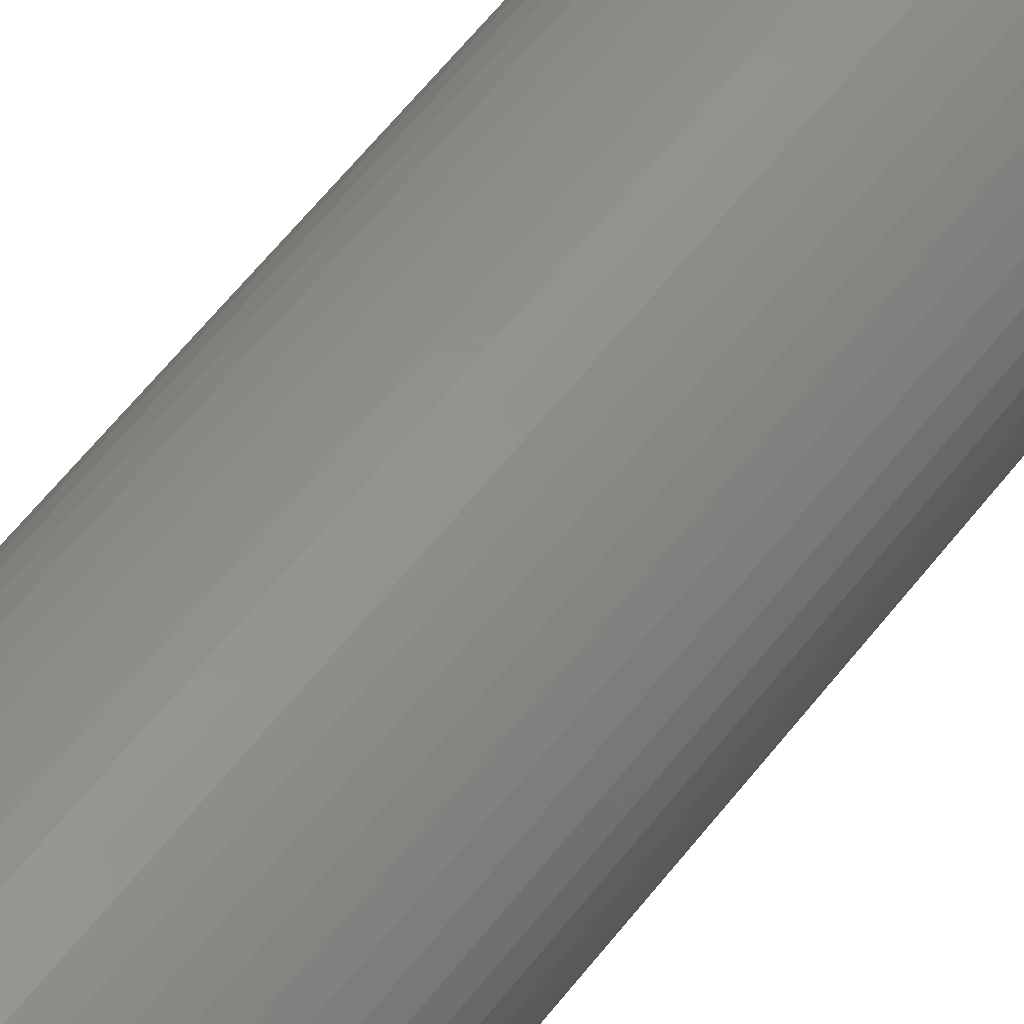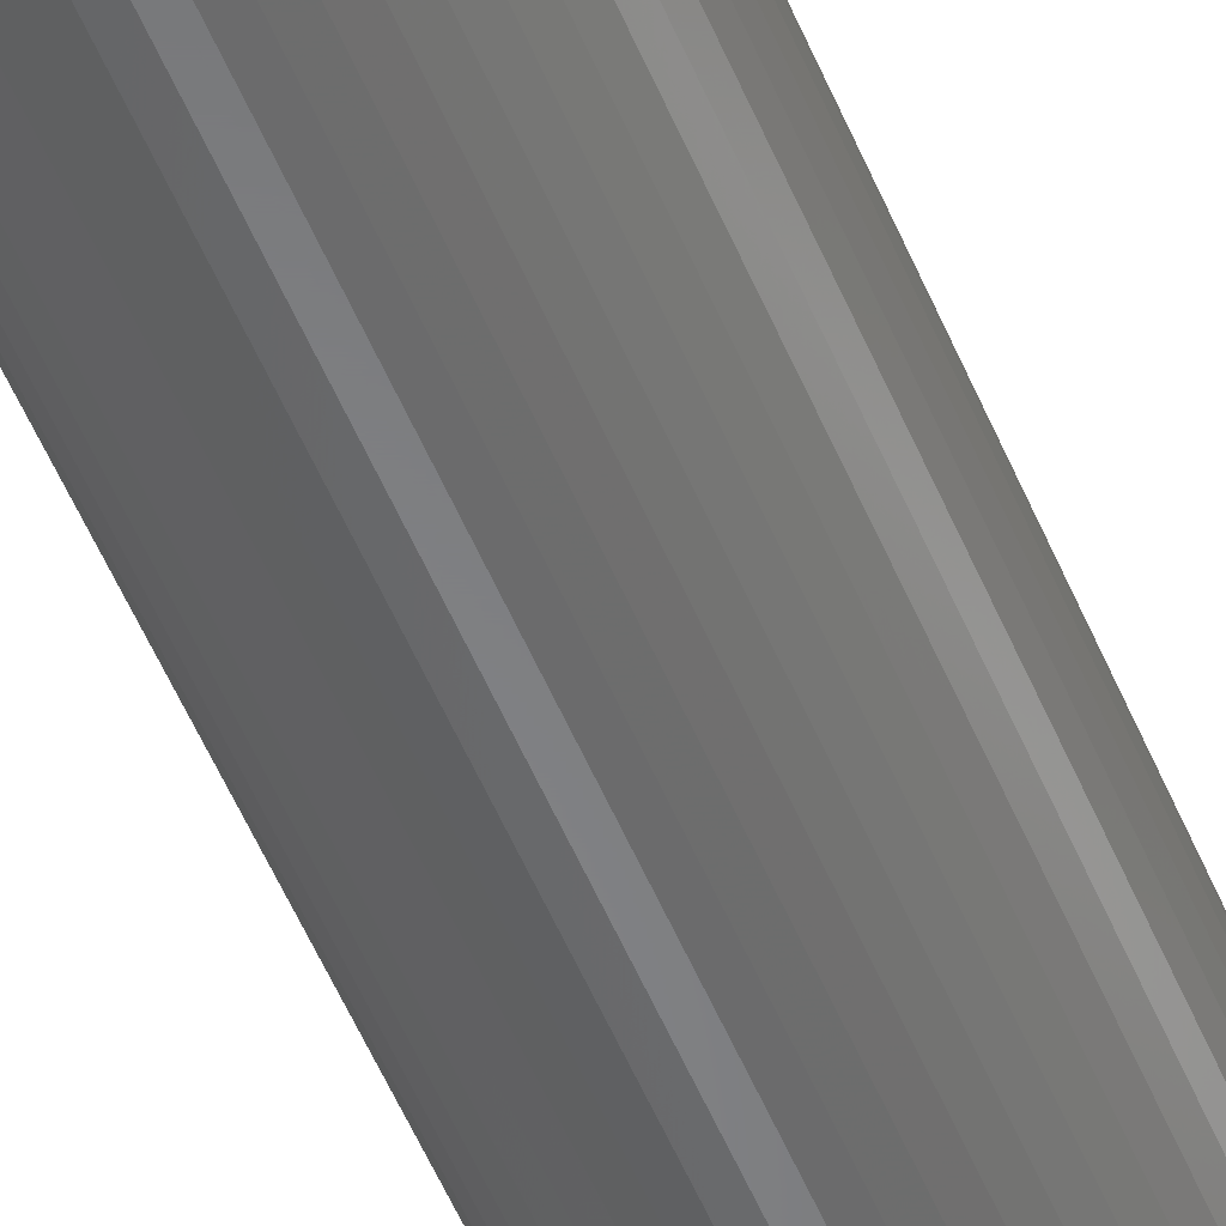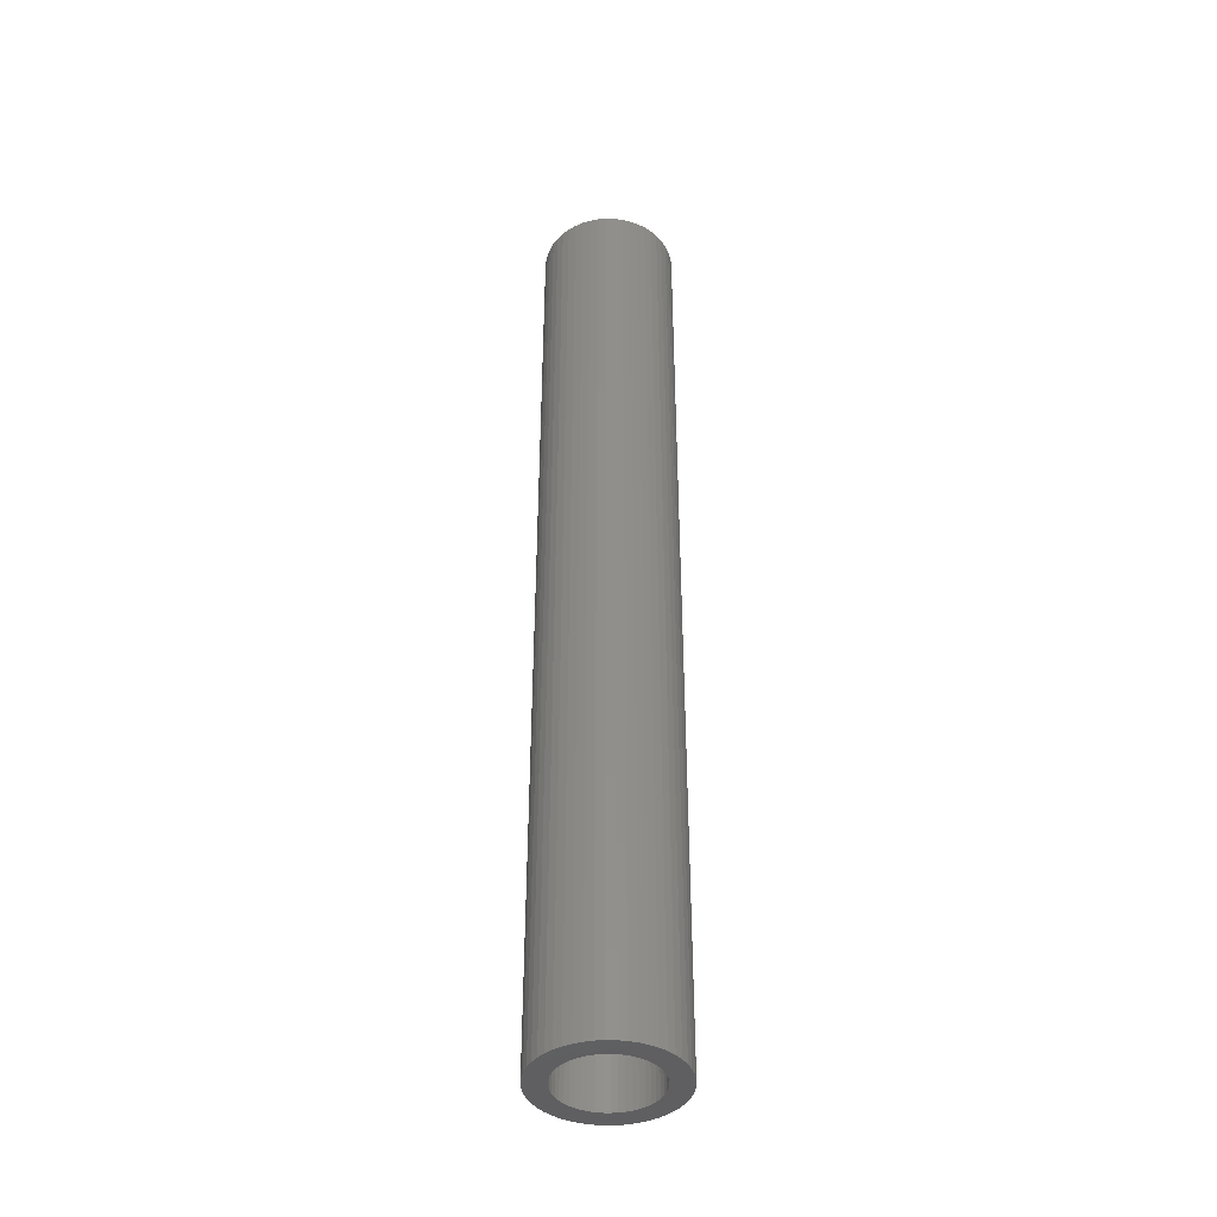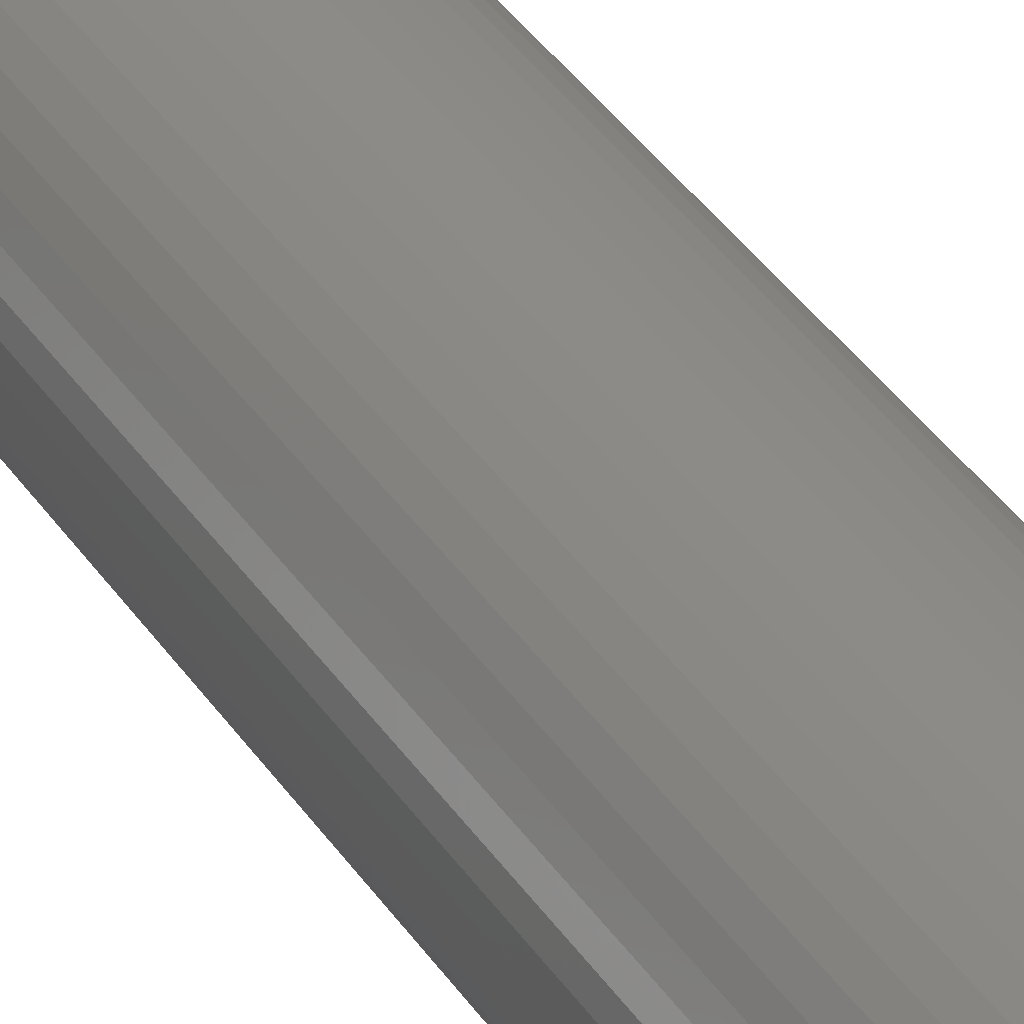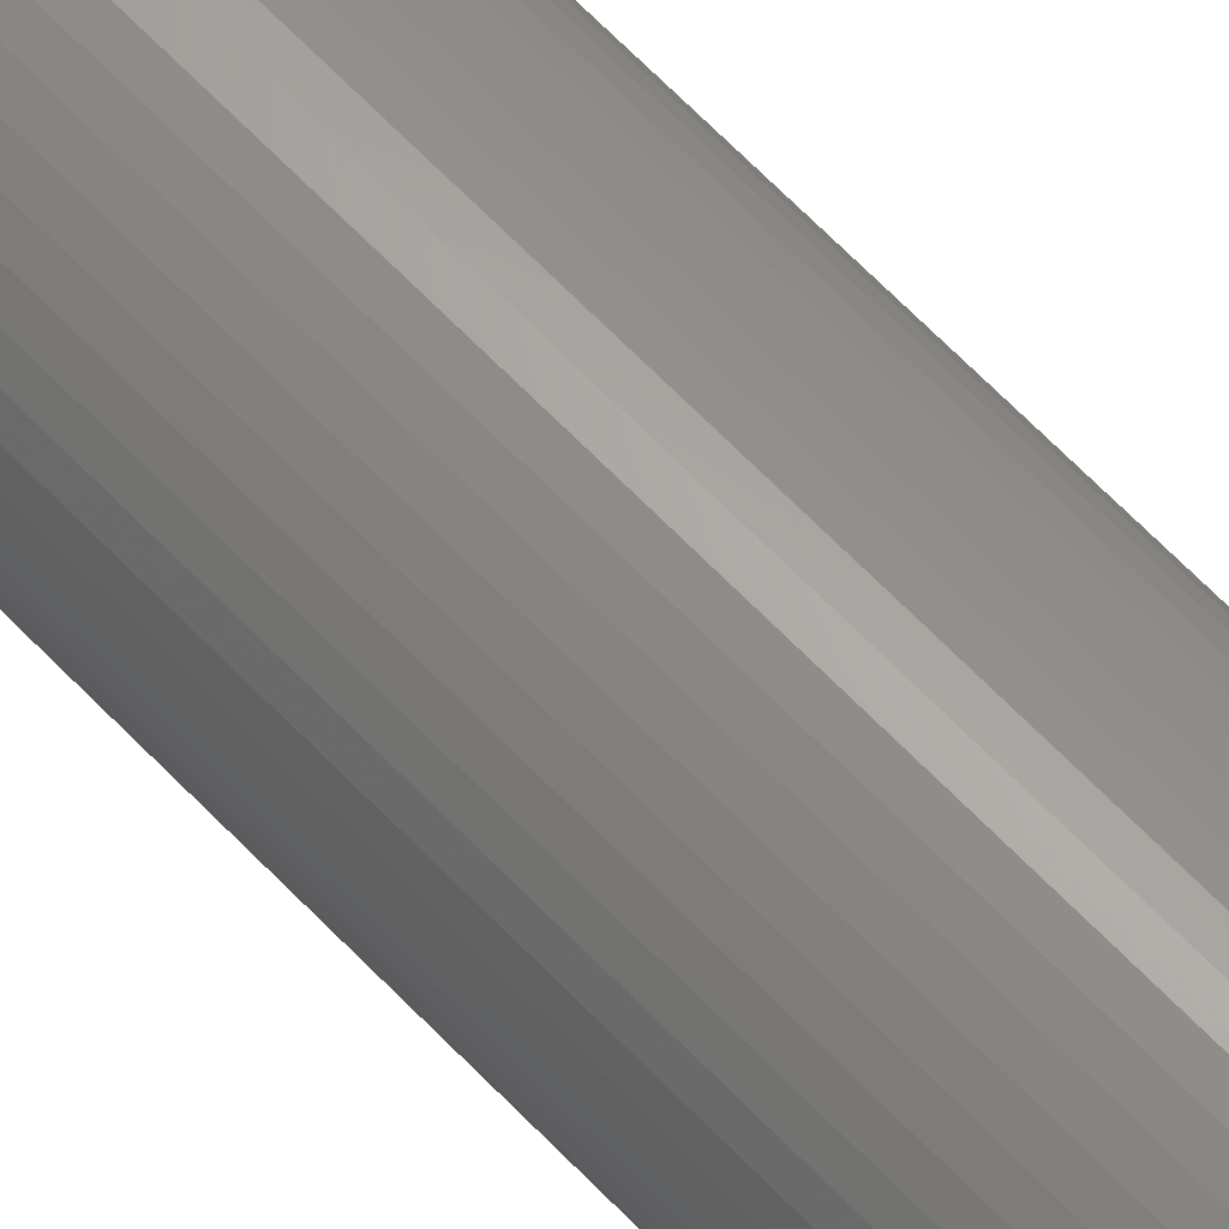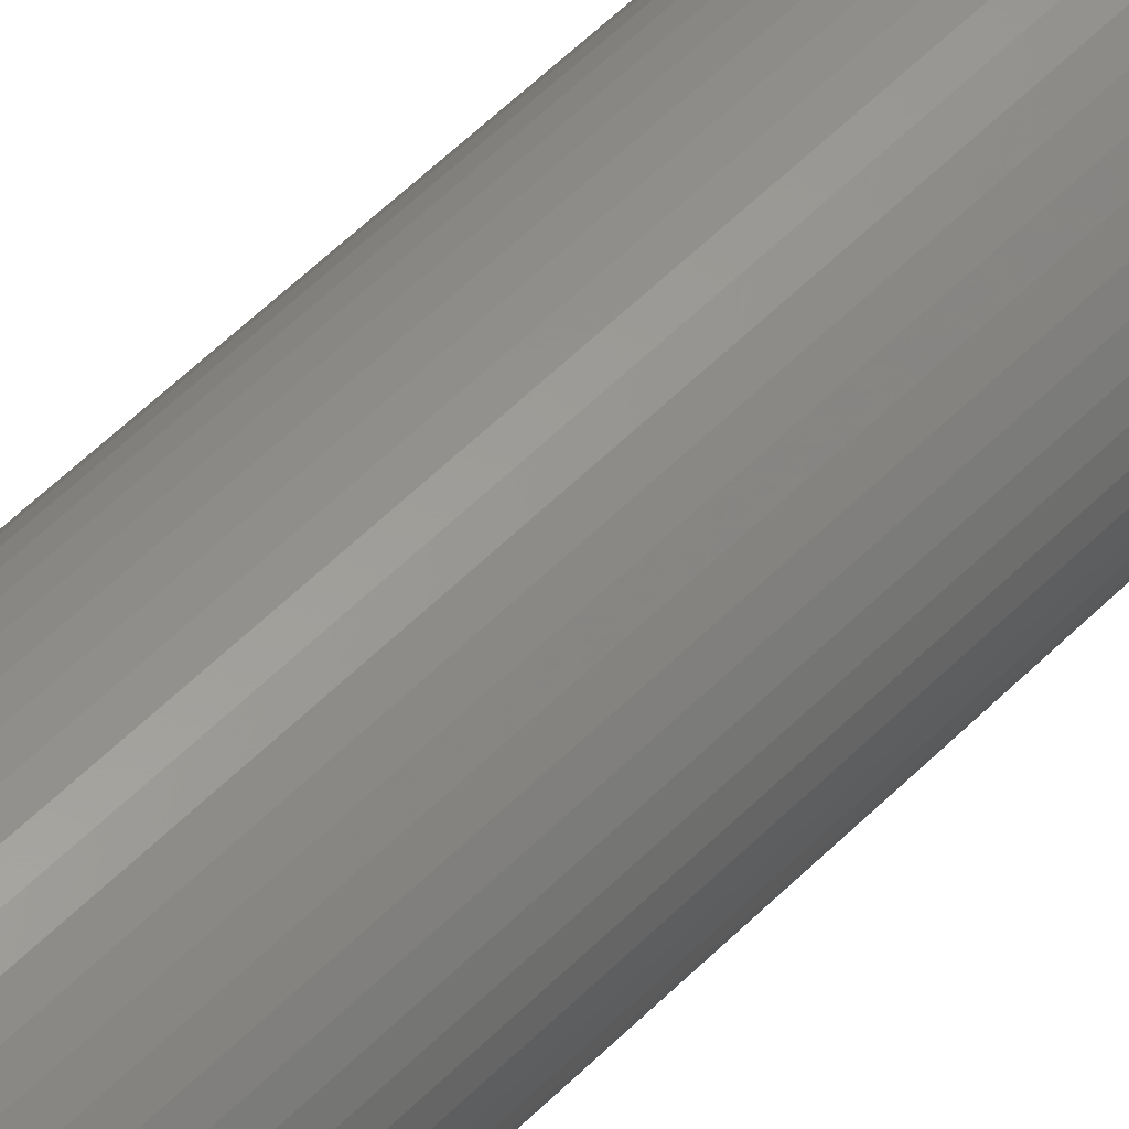
<metadata>
{"format":"stl","ext":"stl","renderer":"f3d","projection":"perspective","resolution":1024,"background":"white","views":[{"elev":52.1,"azim":35.0,"up":"+Y"},{"elev":-53.8,"azim":-157.6,"up":"+Y"},{"elev":-41.1,"azim":84.9,"up":"+Z"},{"elev":33.5,"azim":-27.2,"up":"+Y"},{"elev":66.3,"azim":-44.0,"up":"+Y"},{"elev":54.6,"azim":43.3,"up":"+Y"}]}
</metadata>
<code>
# stl→obj: 200 verts, 400 faces
v 6.5 0 46.5
v 6.449 0.8147 -46.5
v 6.449 0.8147 46.5
v 6.5 0 -46.5
v -6.5 0 -46.5
v -6.449 0.8147 46.5
v -6.449 0.8147 -46.5
v -6.5 0 46.5
v 0.4081 6.487 -46.5
v -0.4081 6.487 46.5
v 0.4081 6.487 46.5
v -0.4081 6.487 -46.5
v 4.738 4.45 -46.5
v 4.143 5.008 46.5
v 4.738 4.45 46.5
v 4.143 5.008 -46.5
v -4.143 5.008 -46.5
v -4.738 4.45 46.5
v -4.143 5.008 46.5
v -4.738 4.45 -46.5
v -2.009 6.182 -46.5
v -2.768 5.881 46.5
v -2.009 6.182 46.5
v -2.768 5.881 -46.5
v 6.044 2.393 46.5
v 5.696 3.131 -46.5
v 5.696 3.131 46.5
v 6.044 2.393 -46.5
v 5.259 3.821 -46.5
v 5.259 3.821 46.5
v 2.768 5.881 -46.5
v 2.009 6.182 46.5
v 2.768 5.881 46.5
v 2.009 6.182 -46.5
v 1.218 6.385 46.5
v 1.218 6.385 -46.5
v 3.483 5.488 46.5
v 3.483 5.488 -46.5
v -5.696 3.131 -46.5
v -5.259 3.821 46.5
v -5.259 3.821 -46.5
v -5.696 3.131 46.5
v -6.296 1.616 -46.5
v -6.044 2.393 46.5
v -6.044 2.393 -46.5
v -6.296 1.616 46.5
v -3.483 5.488 -46.5
v -3.483 5.488 46.5
v -1.218 6.385 46.5
v -1.218 6.385 -46.5
v -2.009 -6.182 -46.5
v -1.218 -6.385 46.5
v -2.009 -6.182 46.5
v -1.218 -6.385 -46.5
v 0.4081 -6.487 -46.5
v 1.218 -6.385 46.5
v 0.4081 -6.487 46.5
v 1.218 -6.385 -46.5
v 6.296 1.616 46.5
v 6.296 1.616 -46.5
v 6.449 -0.8147 46.5
v 6.449 -0.8147 -46.5
v 4.738 -4.45 46.5
v 5.259 -3.821 -46.5
v 5.259 -3.821 46.5
v 4.738 -4.45 -46.5
v -0.4081 -6.487 46.5
v -0.4081 -6.487 -46.5
v -6.044 -2.393 -46.5
v -6.296 -1.616 46.5
v -6.296 -1.616 -46.5
v -6.044 -2.393 46.5
v 2.009 -6.182 -46.5
v 2.768 -5.881 46.5
v 2.009 -6.182 46.5
v 2.768 -5.881 -46.5
v 4.5 0 46.5
v 4.465 0.564 46.5
v 4.359 1.119 46.5
v 4.465 -0.564 46.5
v 4.184 1.657 46.5
v 6.296 -1.616 46.5
v 3.943 2.168 46.5
v 4.359 -1.119 46.5
v 3.641 2.645 46.5
v 6.044 -2.393 46.5
v 4.184 -1.657 46.5
v 3.28 3.08 46.5
v 2.868 3.467 46.5
v 2.411 3.799 46.5
v 1.916 4.072 46.5
v 1.391 4.28 46.5
v 0.8432 4.42 46.5
v 0.2826 4.491 46.5
v -0.2826 4.491 46.5
v -0.8432 4.42 46.5
v -1.391 4.28 46.5
v -1.916 4.072 46.5
v -2.411 3.799 46.5
v -2.868 3.467 46.5
v -3.28 3.08 46.5
v -3.641 2.645 46.5
v -3.943 2.168 46.5
v -4.184 1.657 46.5
v 5.696 -3.131 46.5
v 3.943 -2.168 46.5
v 3.641 -2.645 46.5
v 3.28 -3.08 46.5
v 4.143 -5.008 46.5
v 2.868 -3.467 46.5
v 3.483 -5.488 46.5
v 2.411 -3.799 46.5
v 1.916 -4.072 46.5
v 1.391 -4.28 46.5
v 0.8432 -4.42 46.5
v 0.2826 -4.491 46.5
v -0.2826 -4.491 46.5
v -0.8432 -4.42 46.5
v -1.391 -4.28 46.5
v -1.916 -4.072 46.5
v -2.768 -5.881 46.5
v -2.411 -3.799 46.5
v -3.483 -5.488 46.5
v -2.868 -3.467 46.5
v -4.143 -5.008 46.5
v -3.28 -3.08 46.5
v -4.738 -4.45 46.5
v -3.641 -2.645 46.5
v -5.259 -3.821 46.5
v -3.943 -2.168 46.5
v -5.696 -3.131 46.5
v -4.184 -1.657 46.5
v -4.359 -1.119 46.5
v -4.465 -0.564 46.5
v -6.449 -0.8147 46.5
v -4.5 0 46.5
v -4.359 1.119 46.5
v -4.465 0.564 46.5
v 6.296 -1.616 -46.5
v 6.044 -2.393 -46.5
v 3.483 -5.488 -46.5
v 4.143 -5.008 -46.5
v 5.696 -3.131 -46.5
v -2.768 -5.881 -46.5
v -4.738 -4.45 -46.5
v -5.259 -3.821 -46.5
v -6.449 -0.8147 -46.5
v -4.143 -5.008 -46.5
v -3.483 -5.488 -46.5
v -5.696 -3.131 -46.5
v 4.5 0 -46.5
v 4.465 -0.564 -46.5
v 4.359 -1.119 -46.5
v 4.465 0.564 -46.5
v 4.184 -1.657 -46.5
v 3.943 -2.168 -46.5
v 4.359 1.119 -46.5
v 3.641 -2.645 -46.5
v 4.184 1.657 -46.5
v 3.28 -3.08 -46.5
v 2.868 -3.467 -46.5
v 2.411 -3.799 -46.5
v 1.916 -4.072 -46.5
v 1.391 -4.28 -46.5
v 0.8432 -4.42 -46.5
v 0.2826 -4.491 -46.5
v -0.2826 -4.491 -46.5
v -0.8432 -4.42 -46.5
v -1.391 -4.28 -46.5
v -1.916 -4.072 -46.5
v -2.411 -3.799 -46.5
v -2.868 -3.467 -46.5
v -3.28 -3.08 -46.5
v -3.641 -2.645 -46.5
v -3.943 -2.168 -46.5
v -4.184 -1.657 -46.5
v 3.943 2.168 -46.5
v 3.641 2.645 -46.5
v 3.28 3.08 -46.5
v 2.868 3.467 -46.5
v 2.411 3.799 -46.5
v 1.916 4.072 -46.5
v 1.391 4.28 -46.5
v 0.8432 4.42 -46.5
v 0.2826 4.491 -46.5
v -0.2826 4.491 -46.5
v -0.8432 4.42 -46.5
v -1.391 4.28 -46.5
v -1.916 4.072 -46.5
v -2.411 3.799 -46.5
v -2.868 3.467 -46.5
v -3.28 3.08 -46.5
v -3.641 2.645 -46.5
v -3.943 2.168 -46.5
v -4.184 1.657 -46.5
v -4.359 1.119 -46.5
v -4.465 0.564 -46.5
v -4.5 0 -46.5
v -4.359 -1.119 -46.5
v -4.465 -0.564 -46.5
f 1 2 3
f 2 1 4
f 5 6 7
f 6 5 8
f 9 10 11
f 10 9 12
f 13 14 15
f 14 13 16
f 17 18 19
f 18 17 20
f 21 22 23
f 22 21 24
f 25 26 27
f 26 25 28
f 27 29 30
f 29 27 26
f 31 32 33
f 32 31 34
f 34 35 32
f 35 34 36
f 16 37 14
f 37 16 38
f 39 40 41
f 40 39 42
f 41 18 20
f 18 41 40
f 43 44 45
f 44 43 46
f 47 19 48
f 19 47 17
f 12 49 10
f 49 12 50
f 51 52 53
f 52 51 54
f 55 56 57
f 56 55 58
f 59 28 25
f 28 59 60
f 3 60 59
f 60 3 2
f 30 13 15
f 13 30 29
f 36 11 35
f 11 36 9
f 38 33 37
f 33 38 31
f 45 42 39
f 42 45 44
f 61 4 1
f 4 61 62
f 63 64 65
f 64 63 66
f 54 67 52
f 67 54 68
f 69 70 71
f 70 69 72
f 73 74 75
f 74 73 76
f 58 75 56
f 75 58 73
f 77 1 3
f 78 3 59
f 1 77 61
f 79 59 25
f 80 61 77
f 81 25 27
f 61 80 82
f 83 27 30
f 84 82 80
f 85 30 15
f 82 84 86
f 87 86 84
f 3 78 77
f 59 79 78
f 25 81 79
f 88 15 14
f 27 83 81
f 30 85 83
f 89 14 37
f 15 88 85
f 14 89 88
f 90 37 33
f 37 90 89
f 91 33 32
f 33 91 90
f 32 92 91
f 35 92 32
f 35 93 92
f 11 93 35
f 11 94 93
f 11 95 94
f 10 95 11
f 10 96 95
f 49 96 10
f 49 97 96
f 23 97 49
f 97 23 98
f 22 98 23
f 98 22 99
f 48 99 22
f 99 48 100
f 19 100 48
f 100 19 101
f 18 101 19
f 101 18 102
f 40 102 18
f 102 40 103
f 42 103 40
f 44 104 42
f 103 42 104
f 86 87 105
f 106 105 87
f 105 106 65
f 107 65 106
f 65 107 63
f 108 63 107
f 63 108 109
f 110 109 108
f 109 110 111
f 112 111 110
f 111 112 74
f 113 74 112
f 74 113 75
f 114 75 113
f 114 56 75
f 115 56 114
f 115 57 56
f 116 57 115
f 117 57 116
f 117 67 57
f 118 67 117
f 118 52 67
f 119 52 118
f 53 119 120
f 119 53 52
f 121 120 122
f 120 121 53
f 123 122 124
f 125 124 126
f 122 123 121
f 127 126 128
f 129 128 130
f 124 125 123
f 131 130 132
f 72 132 133
f 70 133 134
f 126 127 125
f 135 134 136
f 104 44 137
f 46 137 44
f 128 129 127
f 137 46 138
f 130 131 129
f 6 138 46
f 132 72 131
f 138 6 136
f 133 70 72
f 8 136 6
f 134 135 70
f 136 8 135
f 7 46 43
f 46 7 6
f 24 48 22
f 48 24 47
f 50 23 49
f 23 50 21
f 86 139 82
f 139 86 140
f 82 62 61
f 62 82 139
f 76 111 74
f 111 76 141
f 142 63 109
f 63 142 66
f 65 143 105
f 143 65 64
f 105 140 86
f 140 105 143
f 144 53 121
f 53 144 51
f 145 129 146
f 129 145 127
f 147 8 5
f 8 147 135
f 141 109 111
f 109 141 142
f 68 57 67
f 57 68 55
f 148 123 125
f 123 148 149
f 145 125 127
f 125 145 148
f 150 72 69
f 72 150 131
f 151 4 62
f 152 62 139
f 4 151 2
f 153 139 140
f 154 2 151
f 155 140 143
f 2 154 60
f 156 143 64
f 157 60 154
f 158 64 66
f 60 157 28
f 159 28 157
f 62 152 151
f 139 153 152
f 140 155 153
f 160 66 142
f 143 156 155
f 64 158 156
f 161 142 141
f 66 160 158
f 142 161 160
f 162 141 76
f 141 162 161
f 163 76 73
f 76 163 162
f 73 164 163
f 58 164 73
f 58 165 164
f 55 165 58
f 55 166 165
f 55 167 166
f 68 167 55
f 68 168 167
f 54 168 68
f 54 169 168
f 51 169 54
f 169 51 170
f 144 170 51
f 170 144 171
f 149 171 144
f 171 149 172
f 148 172 149
f 172 148 173
f 145 173 148
f 173 145 174
f 146 174 145
f 174 146 175
f 150 175 146
f 69 176 150
f 175 150 176
f 28 159 26
f 177 26 159
f 26 177 29
f 178 29 177
f 29 178 13
f 179 13 178
f 13 179 16
f 180 16 179
f 16 180 38
f 181 38 180
f 38 181 31
f 182 31 181
f 31 182 34
f 183 34 182
f 183 36 34
f 184 36 183
f 184 9 36
f 185 9 184
f 186 9 185
f 186 12 9
f 187 12 186
f 187 50 12
f 188 50 187
f 21 188 189
f 188 21 50
f 24 189 190
f 189 24 21
f 47 190 191
f 17 191 192
f 190 47 24
f 20 192 193
f 41 193 194
f 191 17 47
f 39 194 195
f 45 195 196
f 43 196 197
f 192 20 17
f 7 197 198
f 176 69 199
f 71 199 69
f 193 41 20
f 199 71 200
f 194 39 41
f 147 200 71
f 195 45 39
f 200 147 198
f 196 43 45
f 5 198 147
f 197 7 43
f 198 5 7
f 71 135 147
f 135 71 70
f 146 131 150
f 131 146 129
f 149 121 123
f 121 149 144
f 137 195 104
f 195 137 196
f 177 85 178
f 85 177 83
f 184 92 93
f 92 184 183
f 183 91 92
f 91 183 182
f 189 97 98
f 97 189 188
f 104 194 103
f 194 104 195
f 152 77 151
f 77 152 80
f 162 113 112
f 113 162 163
f 180 88 89
f 88 180 179
f 181 89 90
f 89 181 180
f 102 192 101
f 192 102 193
f 190 98 99
f 98 190 189
f 191 99 100
f 99 191 190
f 151 78 154
f 78 151 77
f 158 106 156
f 106 158 107
f 167 118 117
f 118 167 168
f 178 88 179
f 88 178 85
f 186 94 95
f 94 186 185
f 182 90 91
f 90 182 181
f 136 197 138
f 197 136 198
f 138 196 137
f 196 138 197
f 103 193 102
f 193 103 194
f 187 95 96
f 95 187 186
f 188 96 97
f 96 188 187
f 192 100 101
f 100 192 191
f 153 80 152
f 80 153 84
f 168 119 118
f 119 168 169
f 159 83 177
f 83 159 81
f 157 81 159
f 81 157 79
f 154 79 157
f 79 154 78
f 185 93 94
f 93 185 184
f 155 84 153
f 84 155 87
f 156 87 155
f 87 156 106
f 170 122 120
f 122 170 171
f 134 198 136
f 198 134 200
f 132 199 133
f 199 132 176
f 130 176 132
f 176 130 175
f 165 116 115
f 116 165 166
f 163 114 113
f 114 163 164
f 164 115 114
f 115 164 165
f 160 107 158
f 107 160 108
f 161 112 110
f 112 161 162
f 172 126 124
f 126 172 173
f 166 117 116
f 117 166 167
f 133 200 134
f 200 133 199
f 126 174 128
f 174 126 173
f 128 175 130
f 175 128 174
f 160 110 108
f 110 160 161
f 171 124 122
f 124 171 172
f 169 120 119
f 120 169 170

</code>
